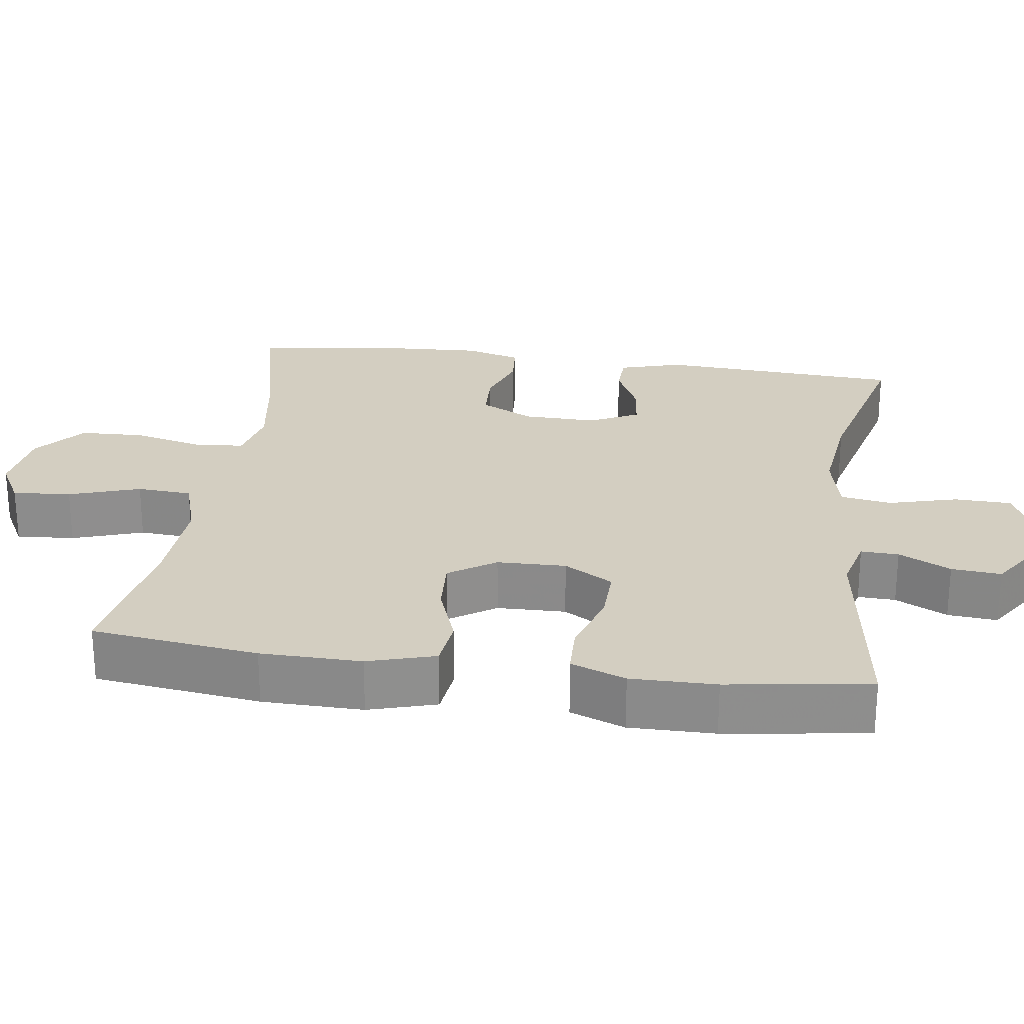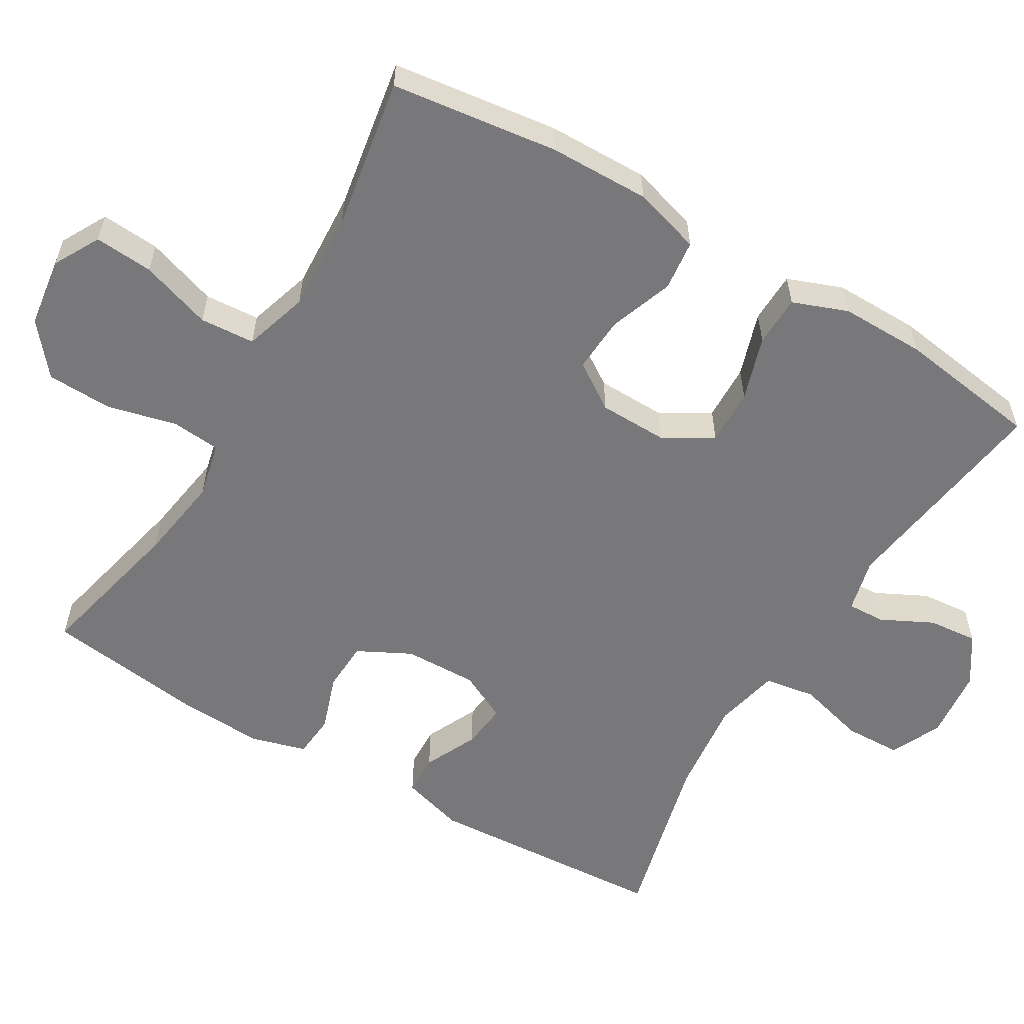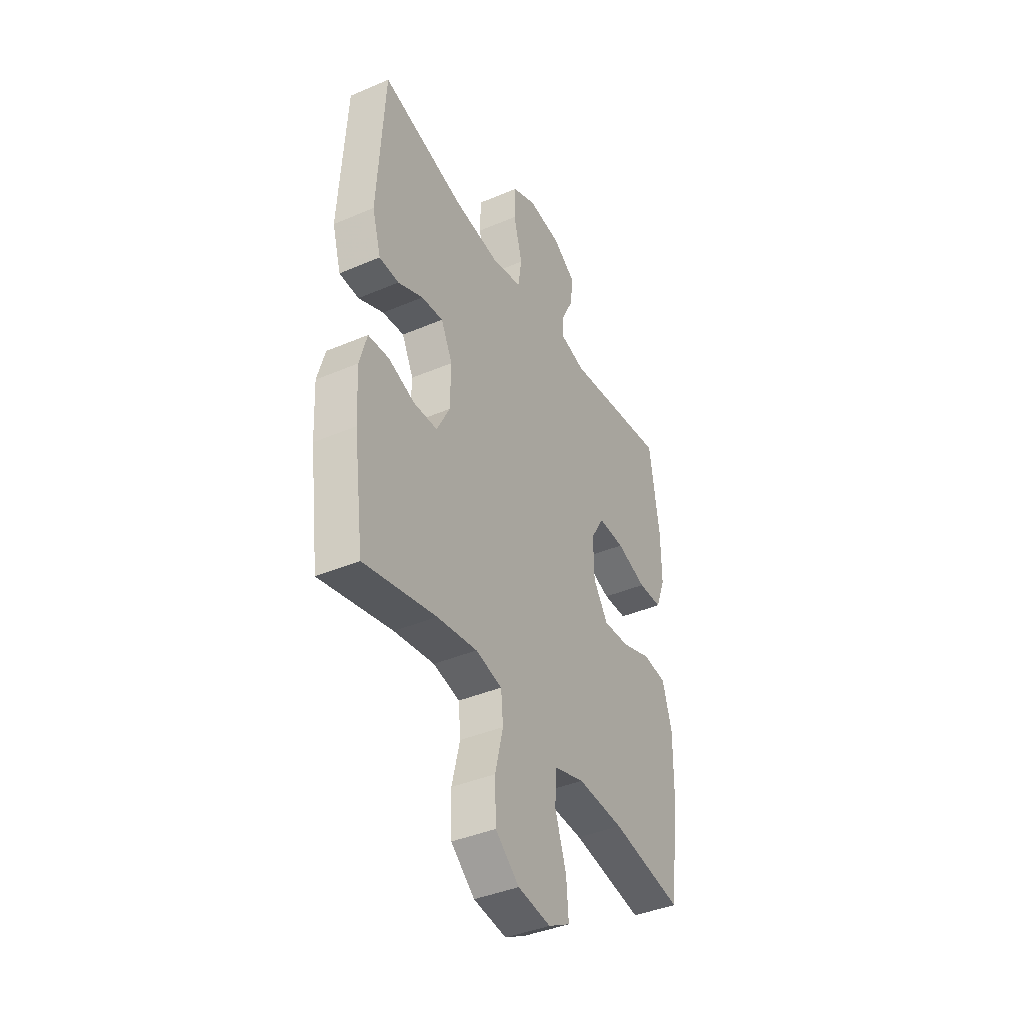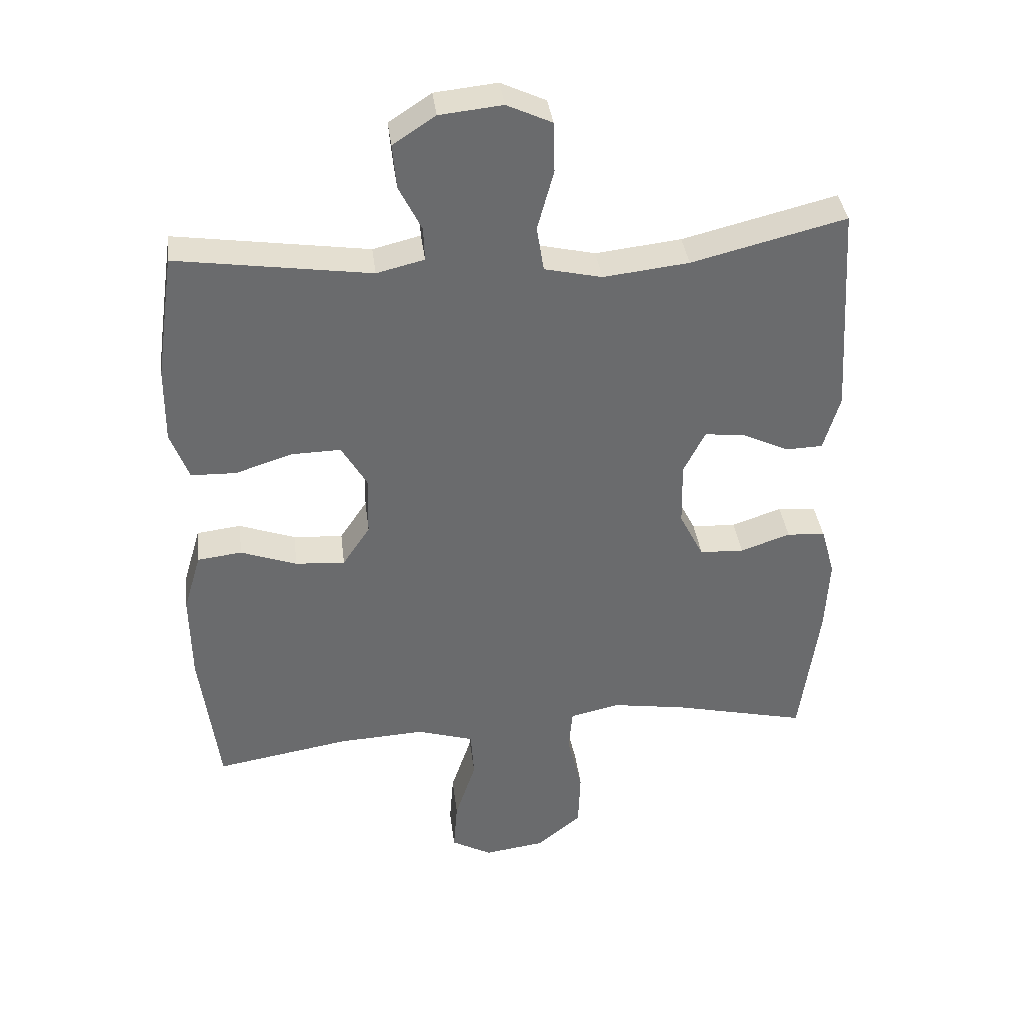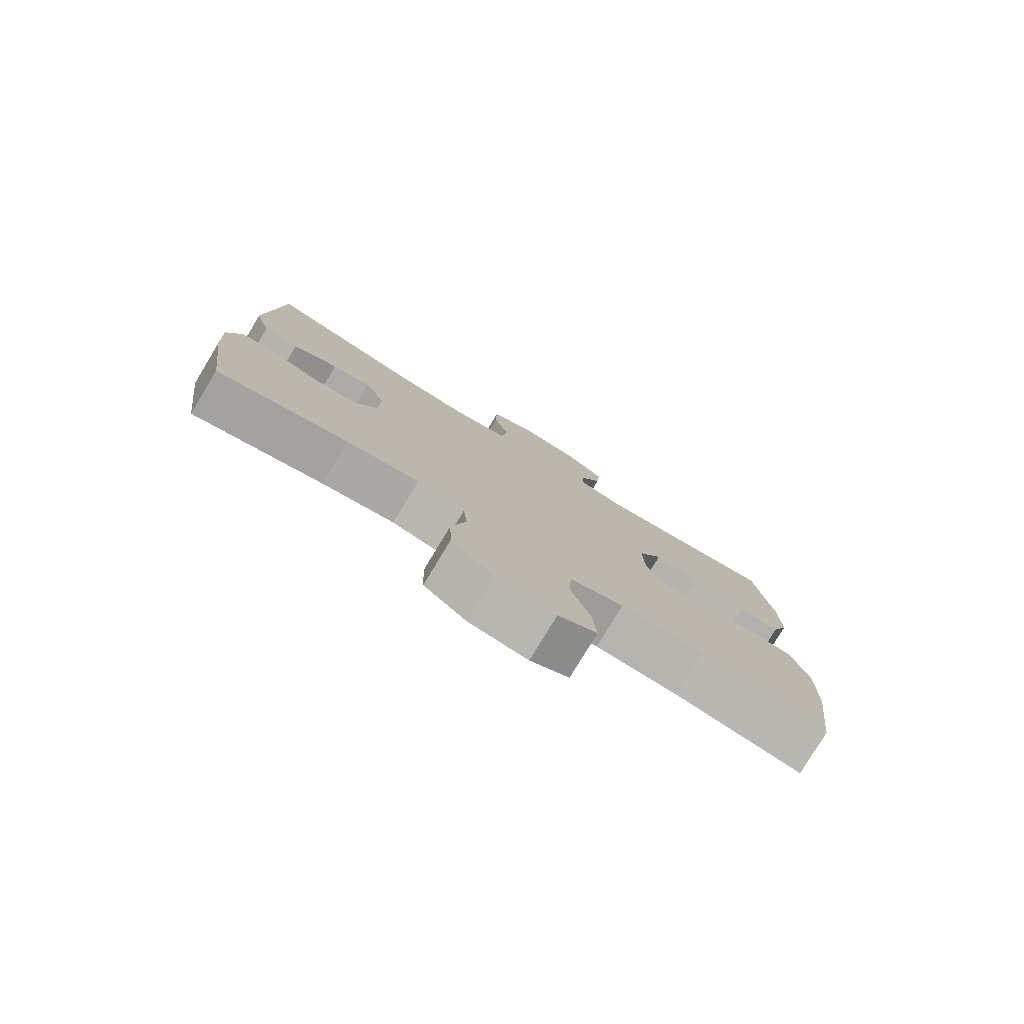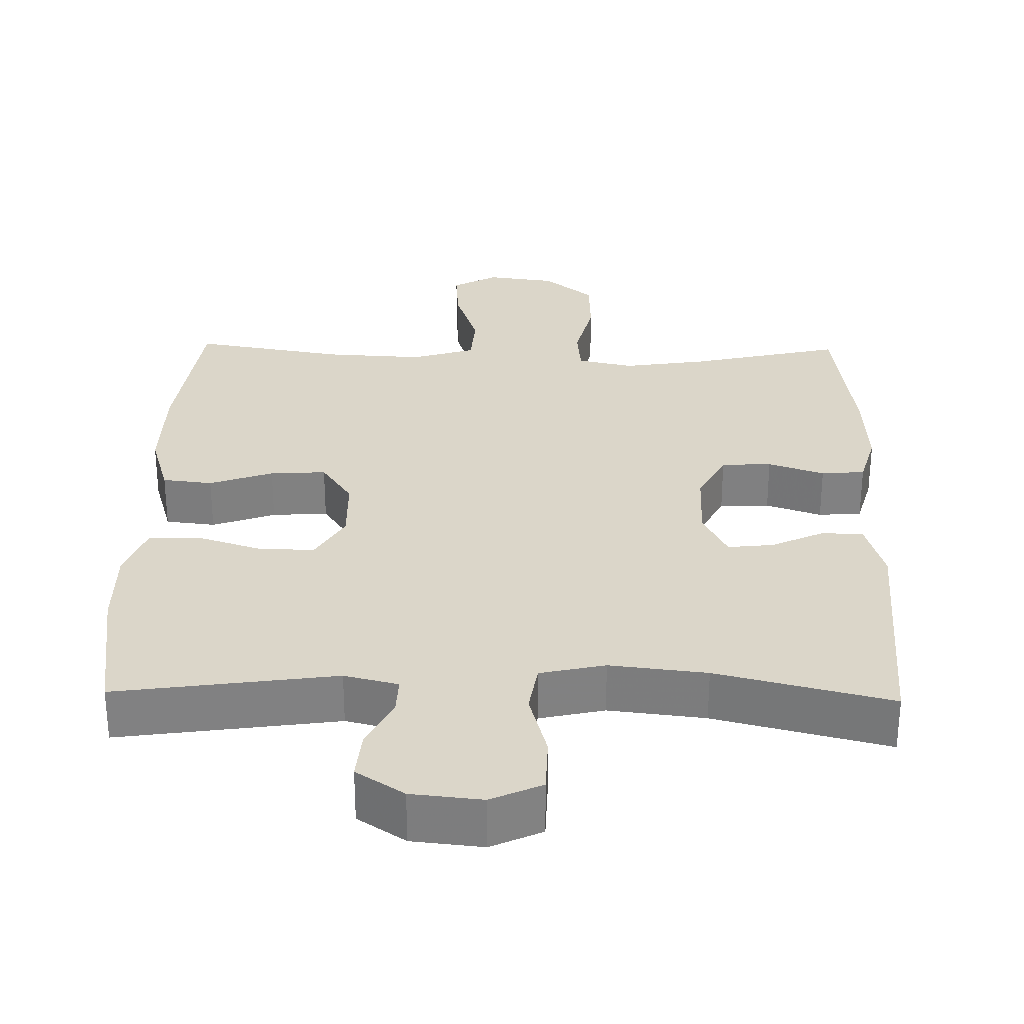
<metadata>
{"format":"obj","ext":"obj","renderer":"f3d","projection":"perspective","resolution":1024,"background":"white","views":[{"elev":25.3,"azim":-82.0,"up":"+Y"},{"elev":-57.6,"azim":-120.6,"up":"+Y"},{"elev":-40.4,"azim":117.6,"up":"+Z"},{"elev":37.2,"azim":-7.0,"up":"+Z"},{"elev":-79.3,"azim":148.8,"up":"+Z"},{"elev":29.9,"azim":1.2,"up":"+Y"}]}
</metadata>
<code>
v -0.5 0.07 0.5
v -0.203 0.07 0.457
v -0.13 0.07 0.475
v -0.132 0.07 0.526
v -0.167 0.07 0.596
v -0.173 0.07 0.663
v -0.108 0.07 0.706
v -0.012 0.07 0.716
v 0.057 0.07 0.684
v 0.059 0.07 0.607
v 0.034 0.07 0.515
v 0.045 0.07 0.446
v 0.133 0.07 0.426
v 0.264 0.07 0.441
v 0.5 0.07 0.5
v 0.52 0.07 0.172
v 0.495 0.07 0.087
v 0.439 0.07 0.085
v 0.367 0.07 0.119
v 0.305 0.07 0.126
v 0.272 0.07 0.06
v 0.274 0.07 -0.039
v 0.311 0.07 -0.111
v 0.379 0.07 -0.114
v 0.455 0.07 -0.088
v 0.514 0.07 -0.093
v 0.535 0.07 -0.168
v 0.529 0.07 -0.283
v 0.5 0.07 -0.5
v 0.294 0.07 -0.452
v 0.179 0.07 -0.434
v 0.103 0.07 -0.451
v 0.097 0.07 -0.517
v 0.12 0.07 -0.611
v 0.117 0.07 -0.699
v 0.049 0.07 -0.755
v -0.045 0.07 -0.768
v -0.107 0.07 -0.734
v -0.101 0.07 -0.655
v -0.069 0.07 -0.559
v -0.074 0.07 -0.485
v -0.161 0.07 -0.458
v -0.294 0.07 -0.465
v -0.5 0.07 -0.5
v -0.529 0.07 -0.275
v -0.531 0.07 -0.139
v -0.504 0.07 -0.048
v -0.436 0.07 -0.04
v -0.35 0.07 -0.071
v -0.274 0.07 -0.076
v -0.232 0.07 -0.013
v -0.23 0.07 0.08
v -0.269 0.07 0.146
v -0.345 0.07 0.144
v -0.432 0.07 0.116
v -0.501 0.07 0.118
v -0.529 0.07 0.192
v -0.528 0.07 0.307
v -0.5 0 0.5
v -0.203 0 0.457
v -0.13 0 0.475
v -0.132 0 0.526
v -0.167 0 0.596
v -0.173 0 0.663
v -0.108 0 0.706
v -0.012 0 0.716
v 0.057 0 0.684
v 0.059 0 0.607
v 0.034 0 0.515
v 0.045 0 0.446
v 0.133 0 0.426
v 0.264 0 0.441
v 0.5 0 0.5
v 0.52 0 0.172
v 0.495 0 0.087
v 0.439 0 0.085
v 0.367 0 0.119
v 0.305 0 0.126
v 0.272 0 0.06
v 0.274 0 -0.039
v 0.311 0 -0.111
v 0.379 0 -0.114
v 0.455 0 -0.088
v 0.514 0 -0.093
v 0.535 0 -0.168
v 0.529 0 -0.283
v 0.5 0 -0.5
v 0.294 0 -0.452
v 0.179 0 -0.434
v 0.103 0 -0.451
v 0.097 0 -0.517
v 0.12 0 -0.611
v 0.117 0 -0.699
v 0.049 0 -0.755
v -0.045 0 -0.768
v -0.107 0 -0.734
v -0.101 0 -0.655
v -0.069 0 -0.559
v -0.074 0 -0.485
v -0.161 0 -0.458
v -0.294 0 -0.465
v -0.5 0 -0.5
v -0.529 0 -0.275
v -0.531 0 -0.139
v -0.504 0 -0.048
v -0.436 0 -0.04
v -0.35 0 -0.071
v -0.274 0 -0.076
v -0.232 0 -0.013
v -0.23 0 0.08
v -0.269 0 0.146
v -0.345 0 0.144
v -0.432 0 0.116
v -0.501 0 0.118
v -0.529 0 0.192
v -0.528 0 0.307
f 58 1 2
f 57 58 2
f 56 57 2
f 55 56 2
f 54 55 2
f 53 54 2 3
f 52 53 3
f 51 52 3
f 47 48 49
f 46 47 49
f 45 46 49
f 44 45 49
f 43 44 49
f 42 43 49 50
f 41 42 50 51
f 38 39 40
f 37 38 40
f 36 37 40
f 35 36 40
f 34 35 40
f 33 34 40
f 32 33 40 41
f 41 51 3
f 32 41 3
f 31 32 3
f 28 29 30
f 27 28 30
f 26 27 30
f 25 26 30
f 24 25 30
f 23 24 30 31
f 17 18 19
f 16 17 19
f 15 16 19
f 14 15 19
f 13 14 19 20
f 12 13 20 21
f 9 10 11
f 8 9 11
f 7 8 11
f 6 7 11
f 5 6 11
f 4 5 11
f 4 11 12
f 31 3 4
f 23 31 4
f 22 23 4
f 4 12 21 22
f 60 59 116
f 60 116 115
f 60 115 114
f 60 114 113
f 60 113 112
f 61 60 112 111
f 61 111 110
f 61 110 109
f 107 106 105
f 107 105 104
f 107 104 103
f 107 103 102
f 107 102 101
f 108 107 101 100
f 109 108 100 99
f 98 97 96
f 98 96 95
f 98 95 94
f 98 94 93
f 98 93 92
f 98 92 91
f 99 98 91 90
f 61 109 99
f 61 99 90
f 61 90 89
f 88 87 86
f 88 86 85
f 88 85 84
f 88 84 83
f 88 83 82
f 89 88 82 81
f 77 76 75
f 77 75 74
f 77 74 73
f 77 73 72
f 78 77 72 71
f 79 78 71 70
f 69 68 67
f 69 67 66
f 69 66 65
f 69 65 64
f 69 64 63
f 69 63 62
f 70 69 62
f 62 61 89
f 62 89 81
f 62 81 80
f 80 79 70 62
f 1 59 60 2
f 2 60 61 3
f 3 61 62 4
f 4 62 63 5
f 5 63 64 6
f 6 64 65 7
f 7 65 66 8
f 8 66 67 9
f 9 67 68 10
f 10 68 69 11
f 11 69 70 12
f 12 70 71 13
f 13 71 72 14
f 14 72 73 15
f 15 73 74 16
f 16 74 75 17
f 17 75 76 18
f 18 76 77 19
f 19 77 78 20
f 20 78 79 21
f 21 79 80 22
f 22 80 81 23
f 23 81 82 24
f 24 82 83 25
f 25 83 84 26
f 26 84 85 27
f 27 85 86 28
f 28 86 87 29
f 29 87 88 30
f 30 88 89 31
f 31 89 90 32
f 32 90 91 33
f 33 91 92 34
f 34 92 93 35
f 35 93 94 36
f 36 94 95 37
f 37 95 96 38
f 38 96 97 39
f 39 97 98 40
f 40 98 99 41
f 41 99 100 42
f 42 100 101 43
f 43 101 102 44
f 44 102 103 45
f 45 103 104 46
f 46 104 105 47
f 47 105 106 48
f 48 106 107 49
f 49 107 108 50
f 50 108 109 51
f 51 109 110 52
f 52 110 111 53
f 53 111 112 54
f 54 112 113 55
f 55 113 114 56
f 56 114 115 57
f 57 115 116 58
f 58 116 59 1

</code>
